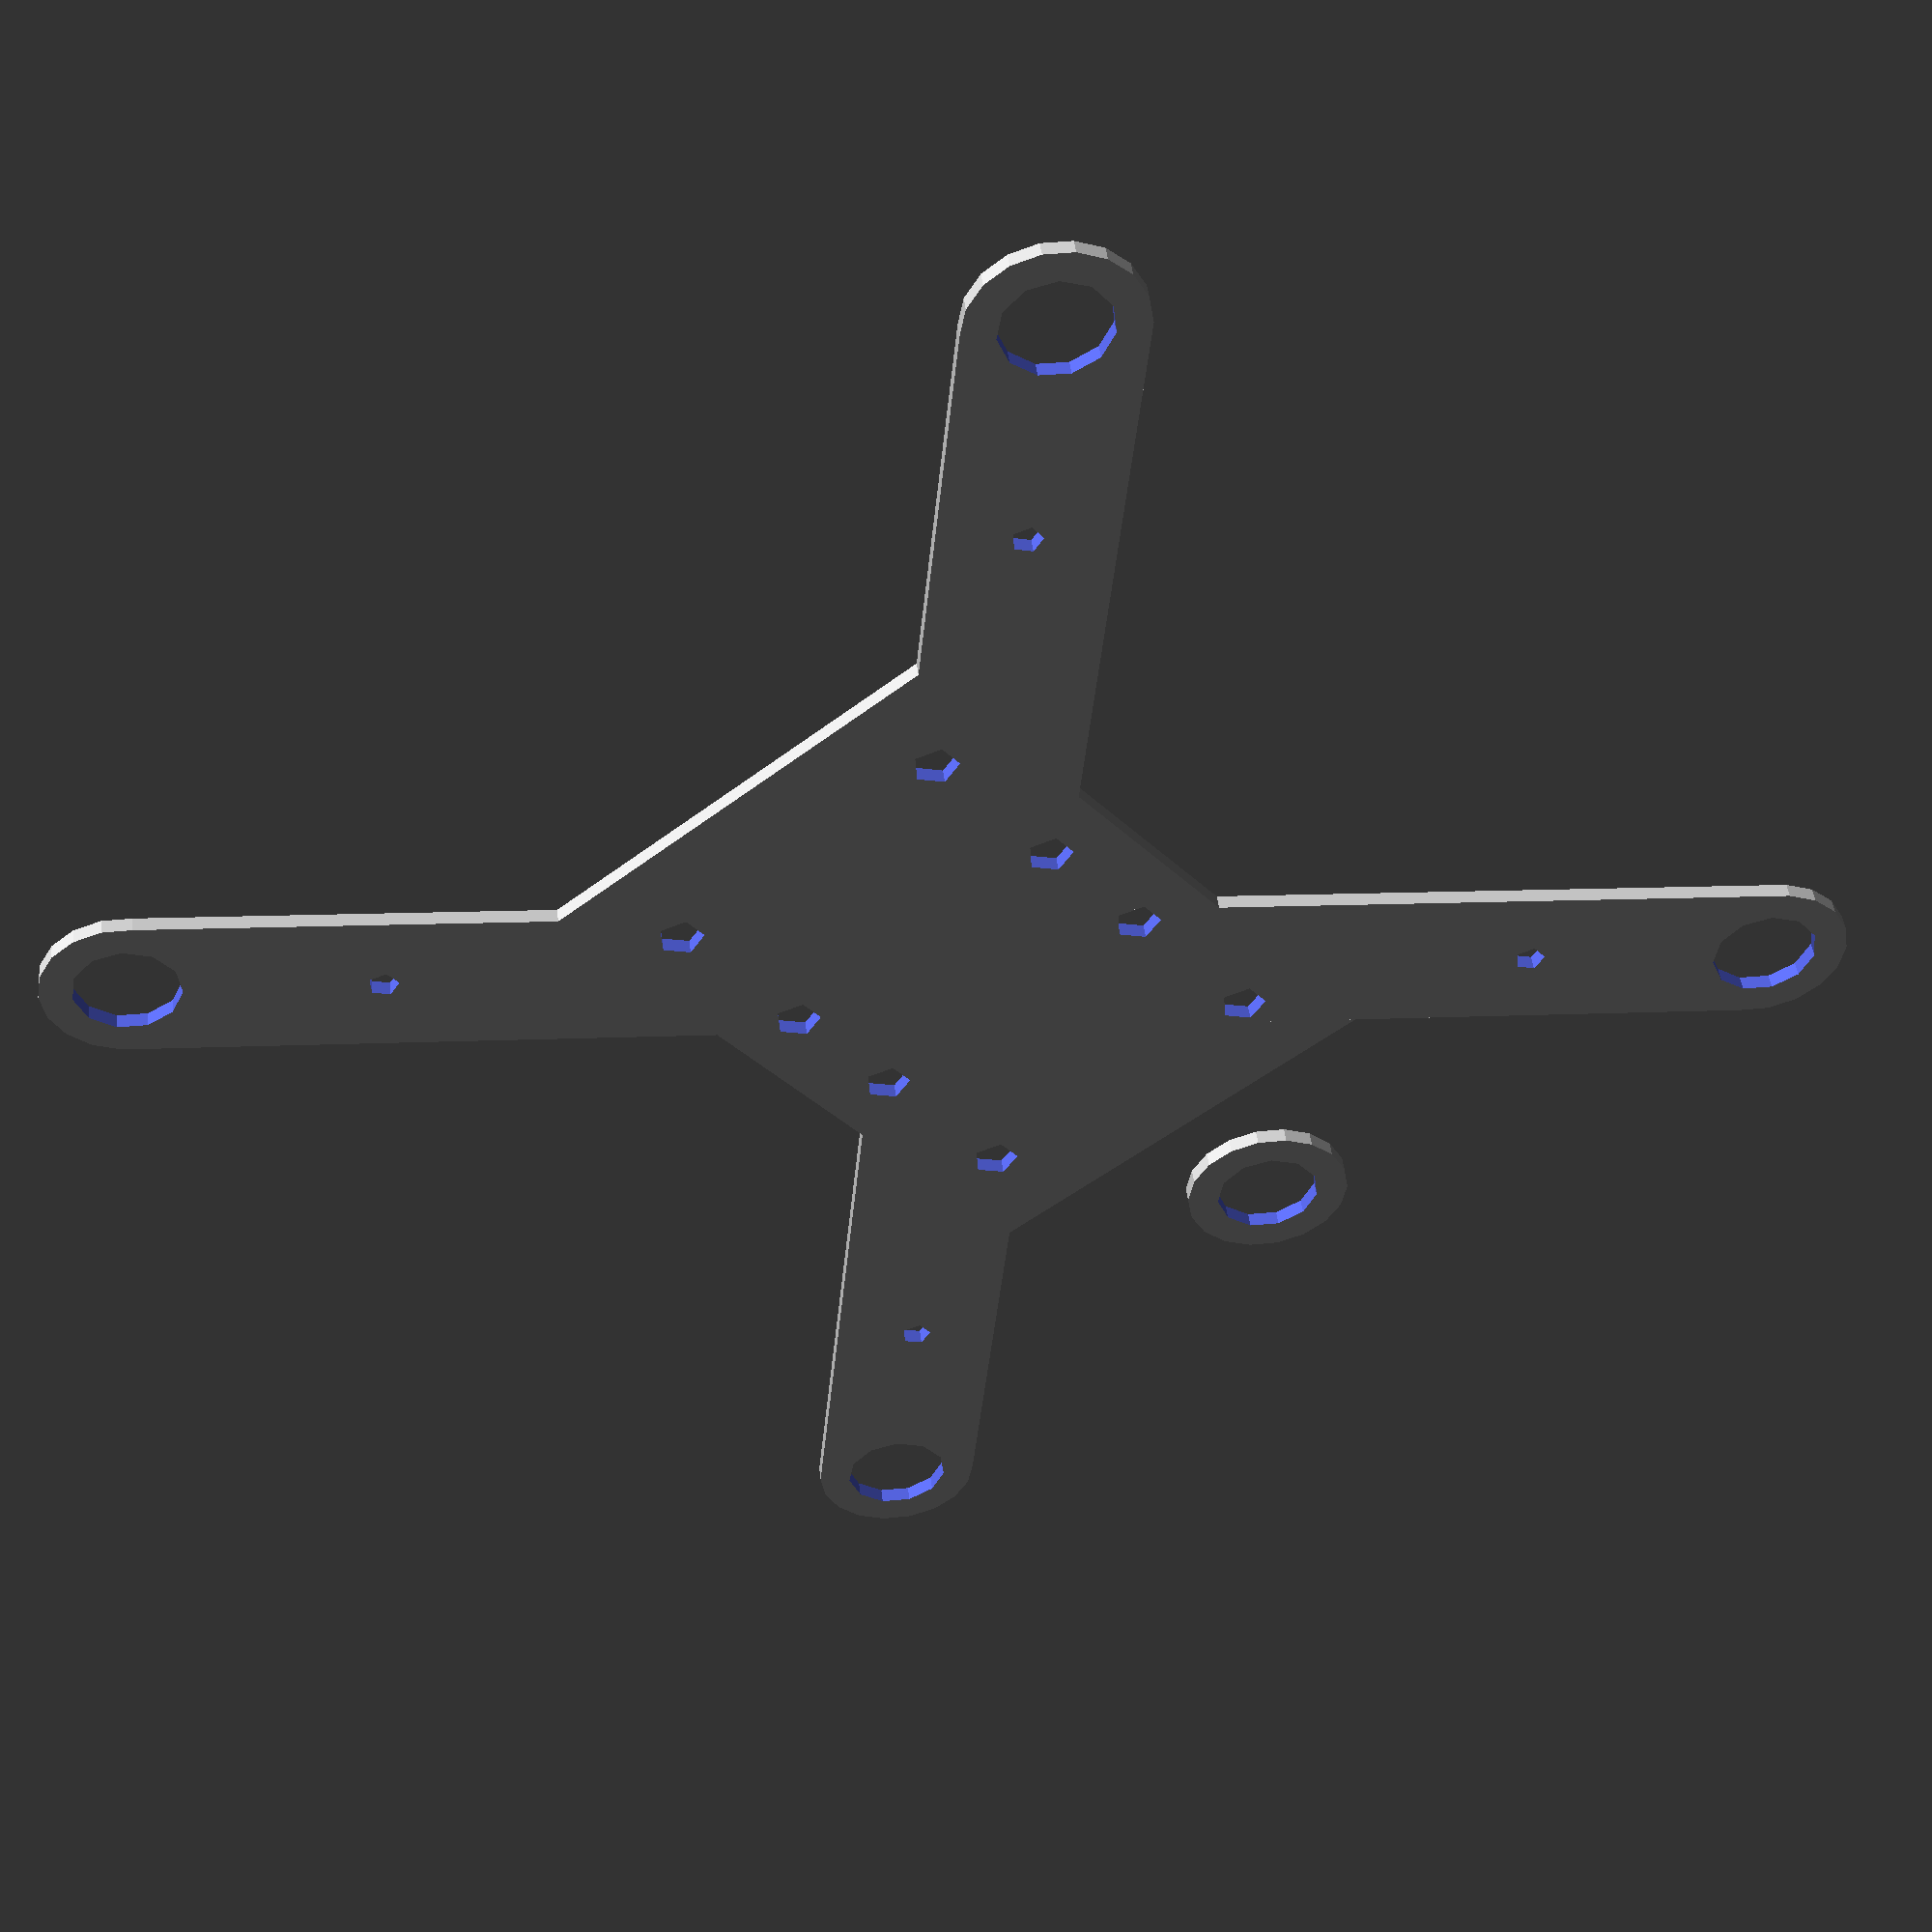
<openscad>
MOTOR_DIST_X = 37.5;
MOTOR_DIST_Y = 37.5;
MOTOR_DIAMETER = 6.9;

WIRING_HOLE_OFFSET = 0.7;
WIRING_HOLE_DIAMETER = 2;

ARM_WIDTH = 11;
PLATE_DIMENSIONS = [30, 45];

ZIP_TIE_HOLE_OFFSETS = [0.15, 0.4, 0.6, 0.85];
ZIP_TIE_HOLE_DIAM = 3;


module MainPlate()
{
  motor_positions = [
    [MOTOR_DIST_X, MOTOR_DIST_Y],
    [-MOTOR_DIST_X, MOTOR_DIST_Y],
    [MOTOR_DIST_X, -MOTOR_DIST_Y],
    [-MOTOR_DIST_X, -MOTOR_DIST_Y]
  ];

  module Plate()
  {
    square(PLATE_DIMENSIONS, center=true);
  }

  module MotorCross()
  {
    for(p=motor_positions)
    {
      hull()
      {
        circle(d=ARM_WIDTH);
        translate(p)
          circle(d=ARM_WIDTH);
      }
    }
  }

  module MotorMountingHoles()
  {
    for(p=motor_positions)
    {
      translate(p)
        circle(d=MOTOR_DIAMETER);

      translate(p * WIRING_HOLE_OFFSET)
        circle(d=WIRING_HOLE_DIAMETER);
    }
  }

  module Cutouts()
  {
    half_dim = PLATE_DIMENSIONS / 2;
    translate(-half_dim)
    {
      for(i=ZIP_TIE_HOLE_OFFSETS)
      {
        translate([PLATE_DIMENSIONS[0] * 0.85, PLATE_DIMENSIONS[1] * i])
          circle(d=ZIP_TIE_HOLE_DIAM);
        translate([PLATE_DIMENSIONS[0] * 0.15, PLATE_DIMENSIONS[1] * i])
          circle(d=ZIP_TIE_HOLE_DIAM);
      }
    }
  }

  difference()
  {
    union()
    {
      Plate();
      MotorCross();
    }

    union()
    {
      MotorMountingHoles();
      Cutouts();
    }
  }
}


module MotorRetentionClips()
{
  difference()
  {
    circle(d=ARM_WIDTH);
    circle(d=MOTOR_DIAMETER);
  }
}


$fs = 2;
MainPlate();
translate([0, (PLATE_DIMENSIONS[1] / 2) + 10])
  MotorRetentionClips();

</openscad>
<views>
elev=132.5 azim=320.5 roll=186.8 proj=p view=solid
</views>
